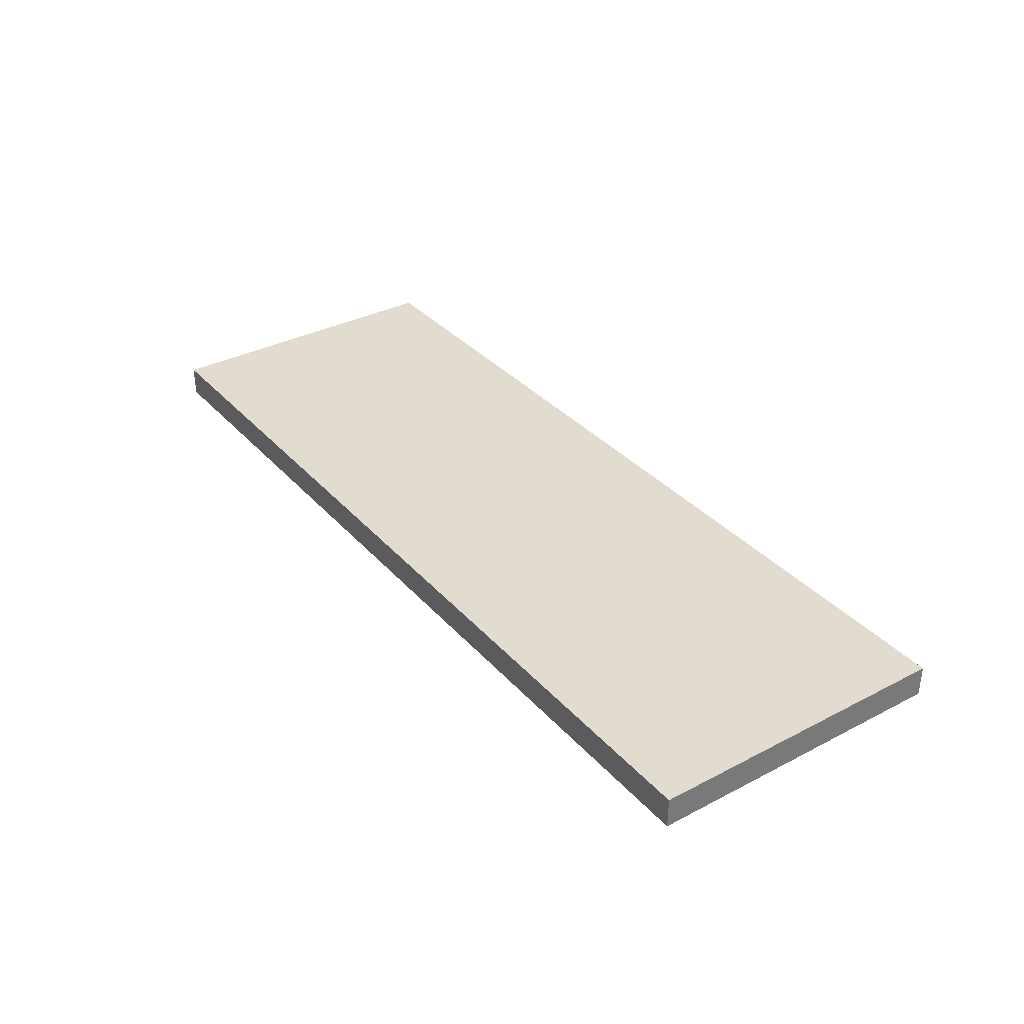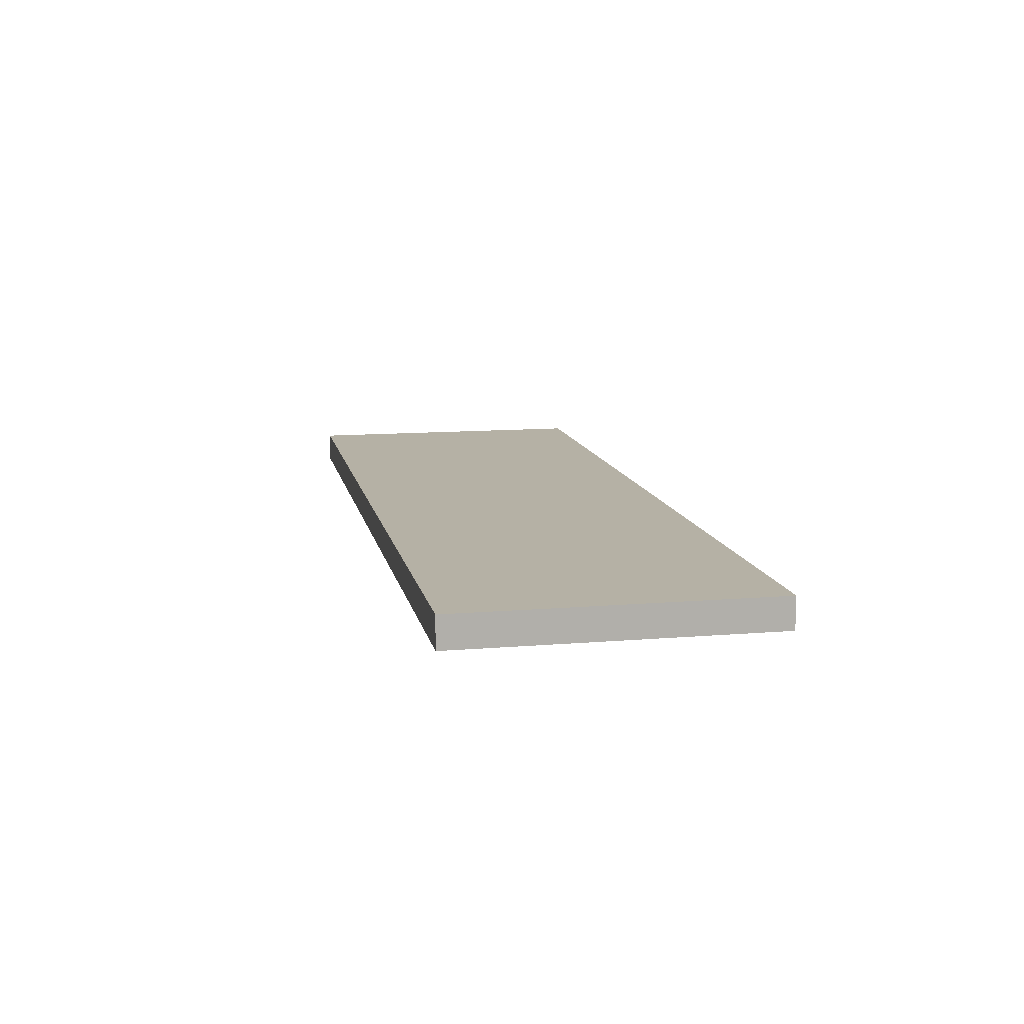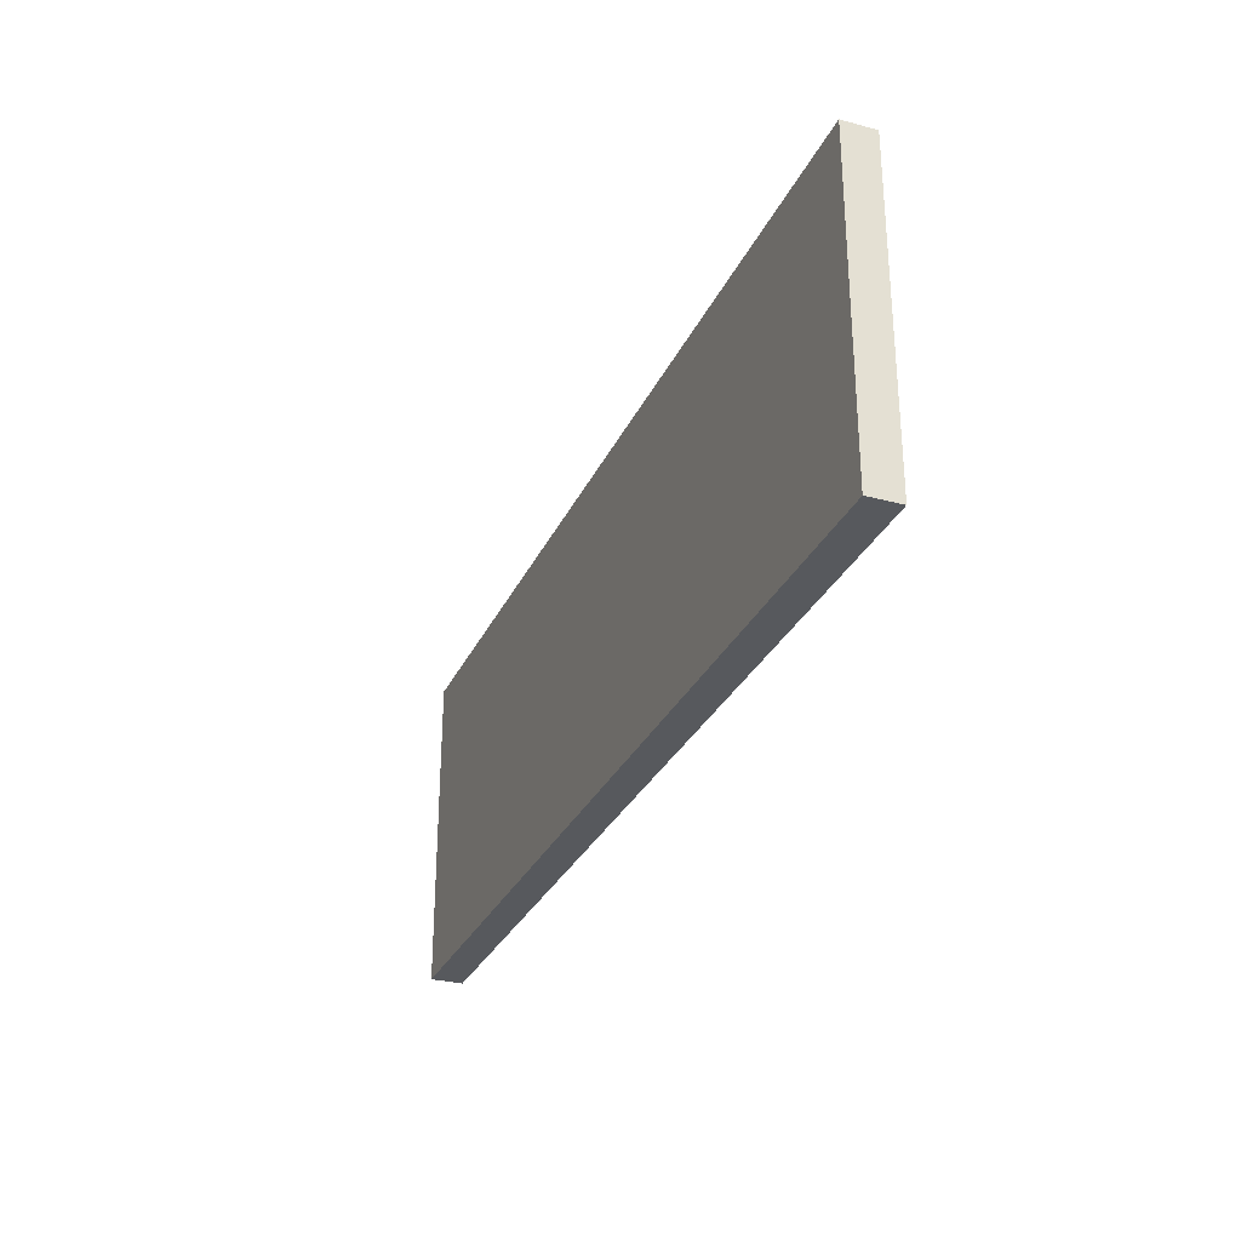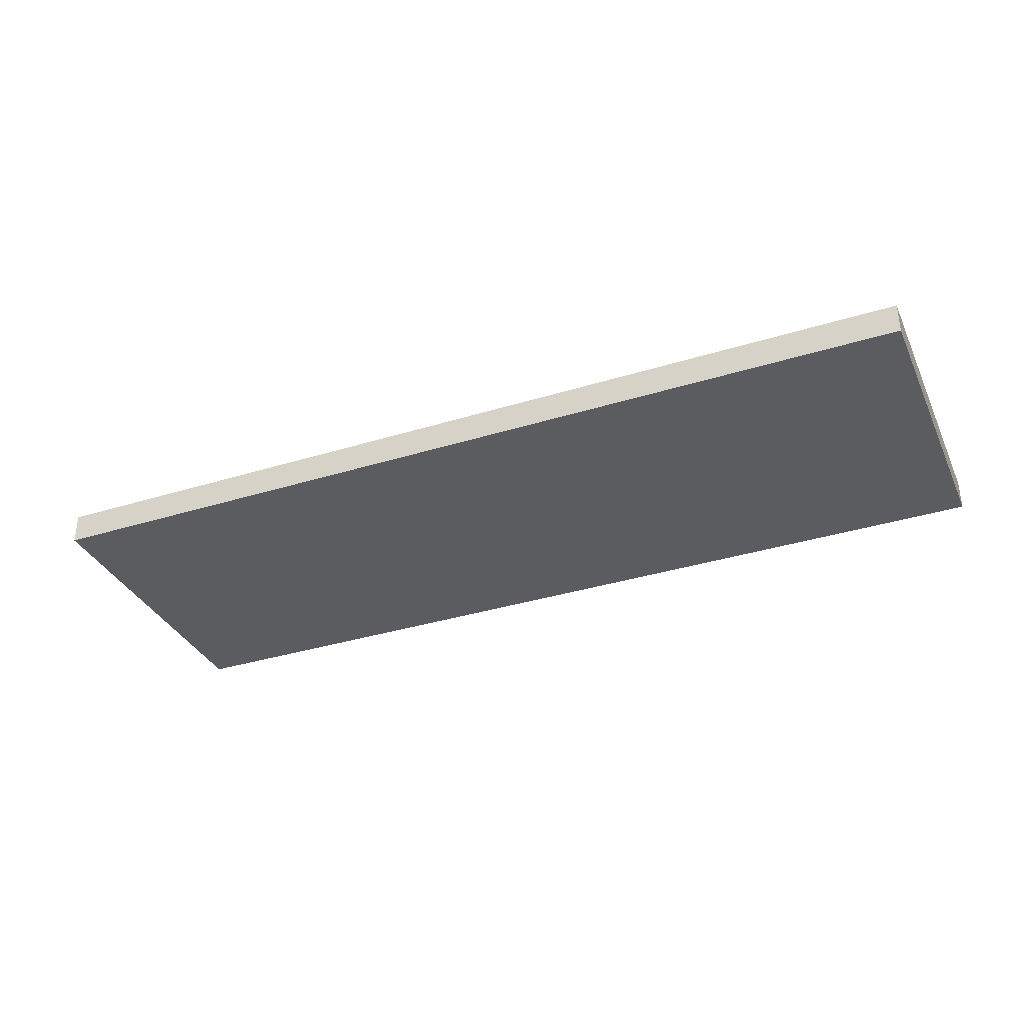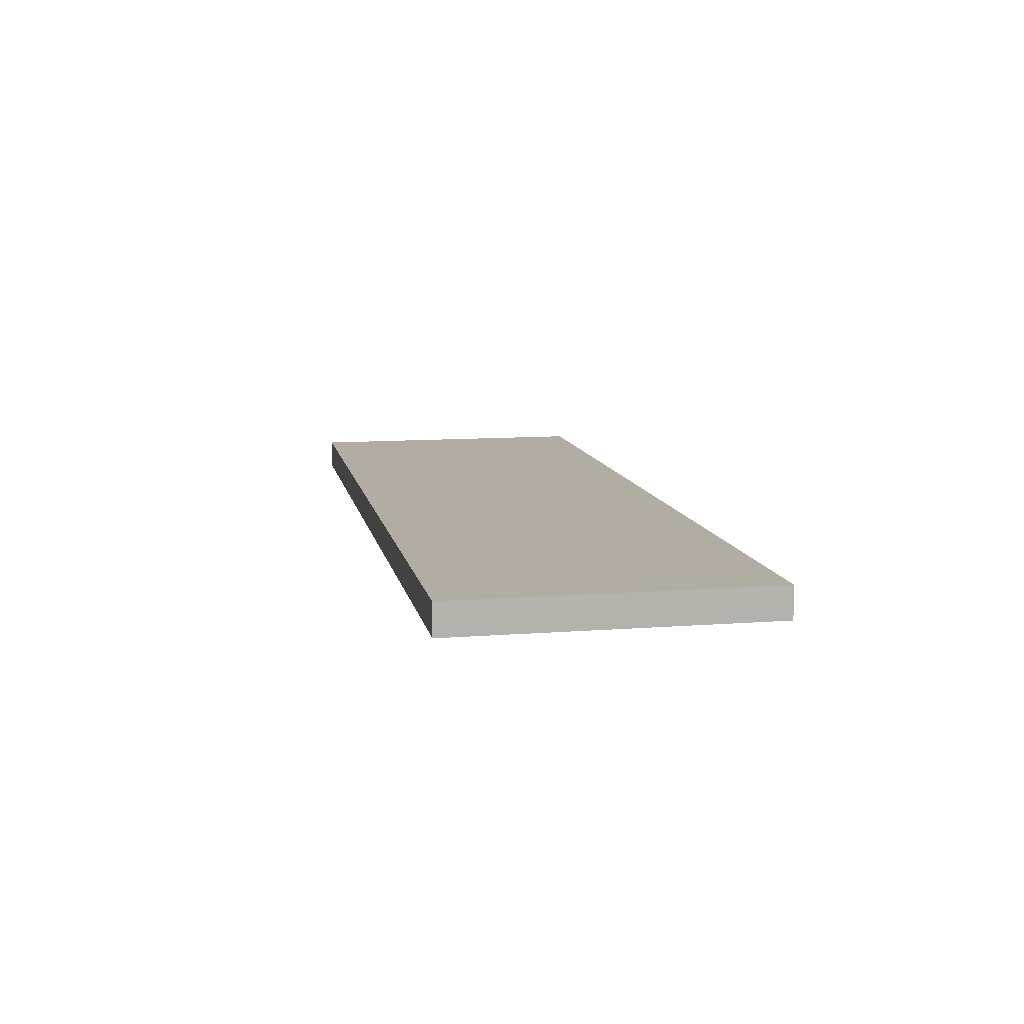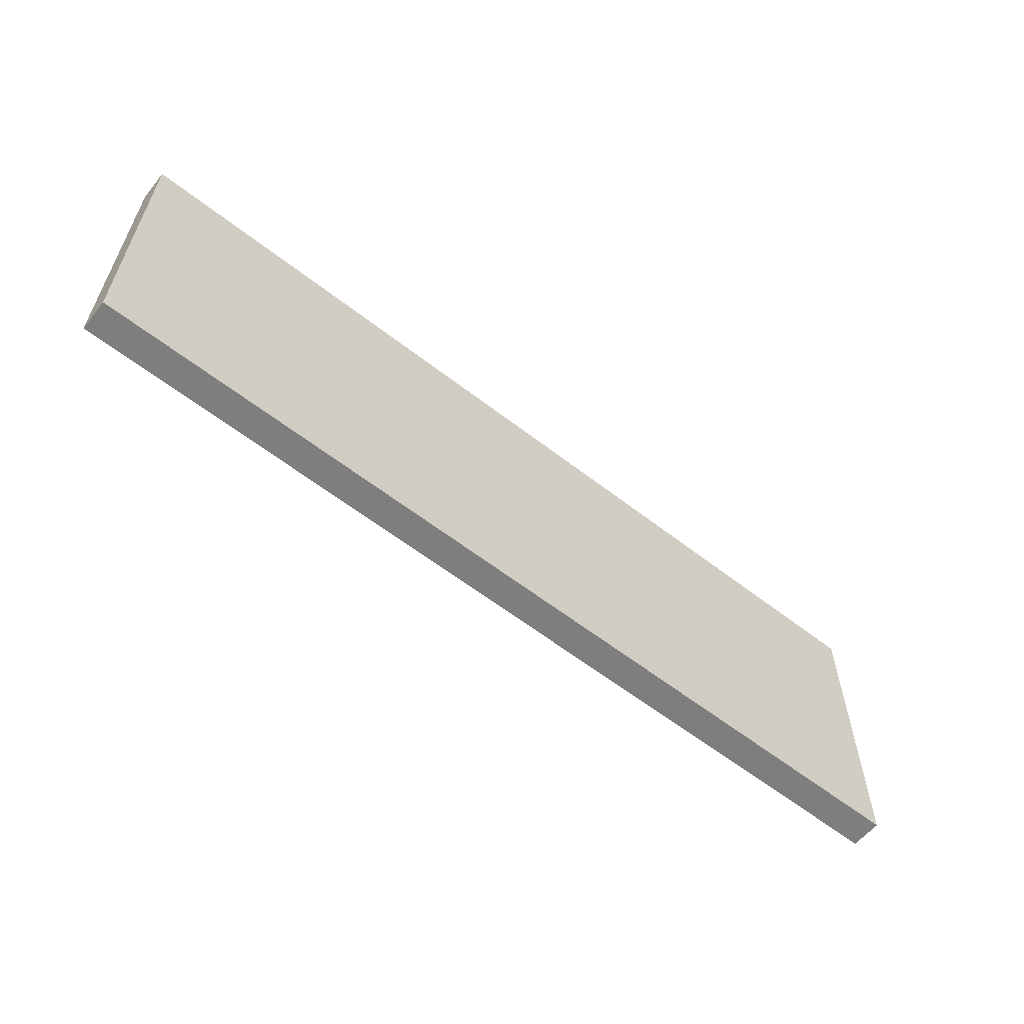
<metadata>
{"format":"obj","ext":"obj","renderer":"f3d","projection":"perspective","resolution":1024,"background":"white","views":[{"elev":34.3,"azim":-125.0,"up":"+Z"},{"elev":11.9,"azim":-101.3,"up":"+Z"},{"elev":-29.6,"azim":68.7,"up":"+Y"},{"elev":-34.8,"azim":22.6,"up":"+Z"},{"elev":10.6,"azim":79.0,"up":"+Z"},{"elev":-59.5,"azim":141.3,"up":"+Y"}]}
</metadata>
<code>
o Group_711_1/Group_711/mesh40/mesh40-geometry#mesh40-geometry
v -0.4185 -0.2709 -0.3248
v -0.7653 -0.2709 -0.3131
v -0.7653 -0.2709 -0.3248
v -0.4185 -0.2709 -0.3131
v -0.7653 -0.1533 -0.3248
v -0.4185 -0.1533 -0.3131
v -0.7653 -0.1533 -0.3131
v -0.4185 -0.1533 -0.3248
f 1 2 3
f 2 1 4
f 2 5 3
f 5 1 3
f 1 6 4
f 6 2 4
f 5 2 7
f 1 5 8
f 6 1 8
f 2 6 7
f 6 5 7
f 5 6 8
f 3 2 1
f 4 1 2
f 3 5 2
f 3 1 5
f 4 6 1
f 4 2 6
f 7 2 5
f 8 5 1
f 8 1 6
f 7 6 2
f 7 5 6
f 8 6 5

</code>
